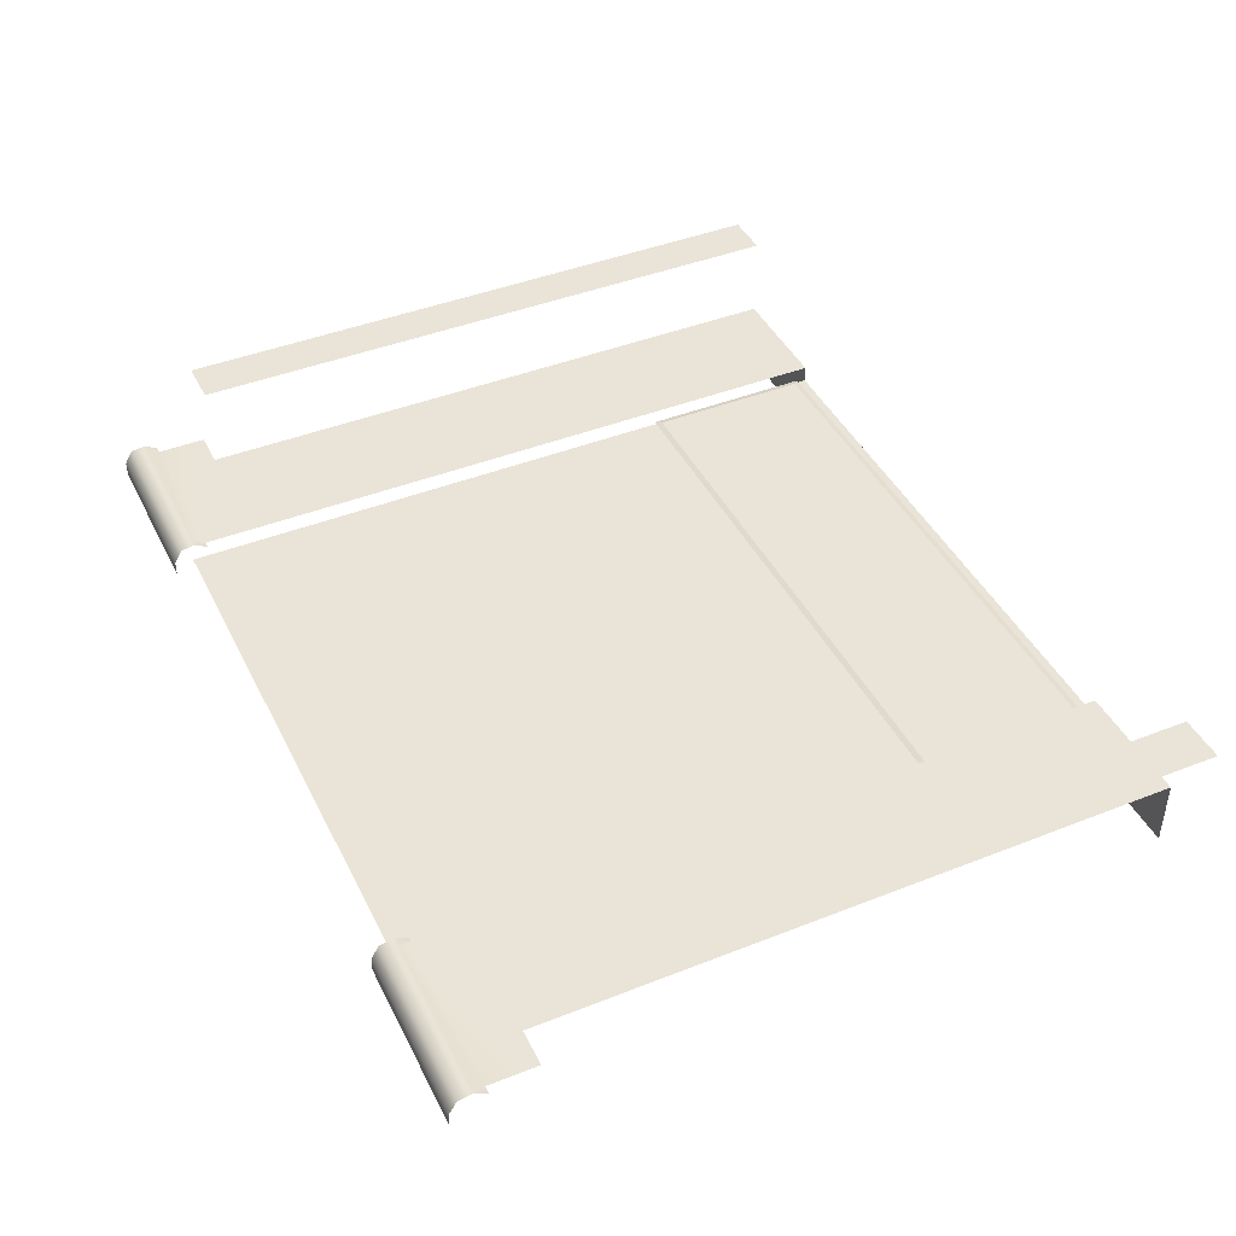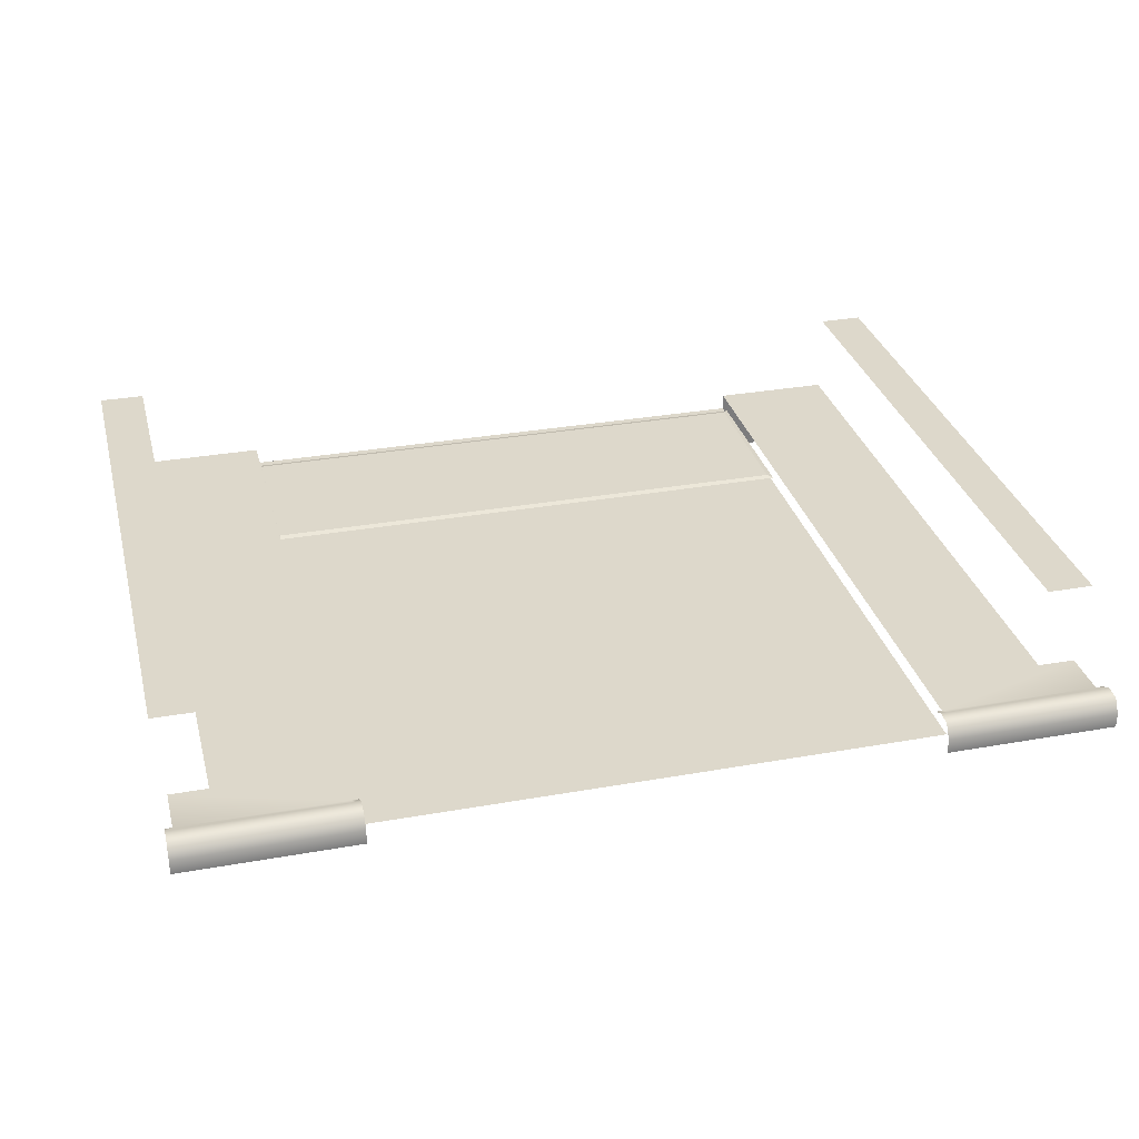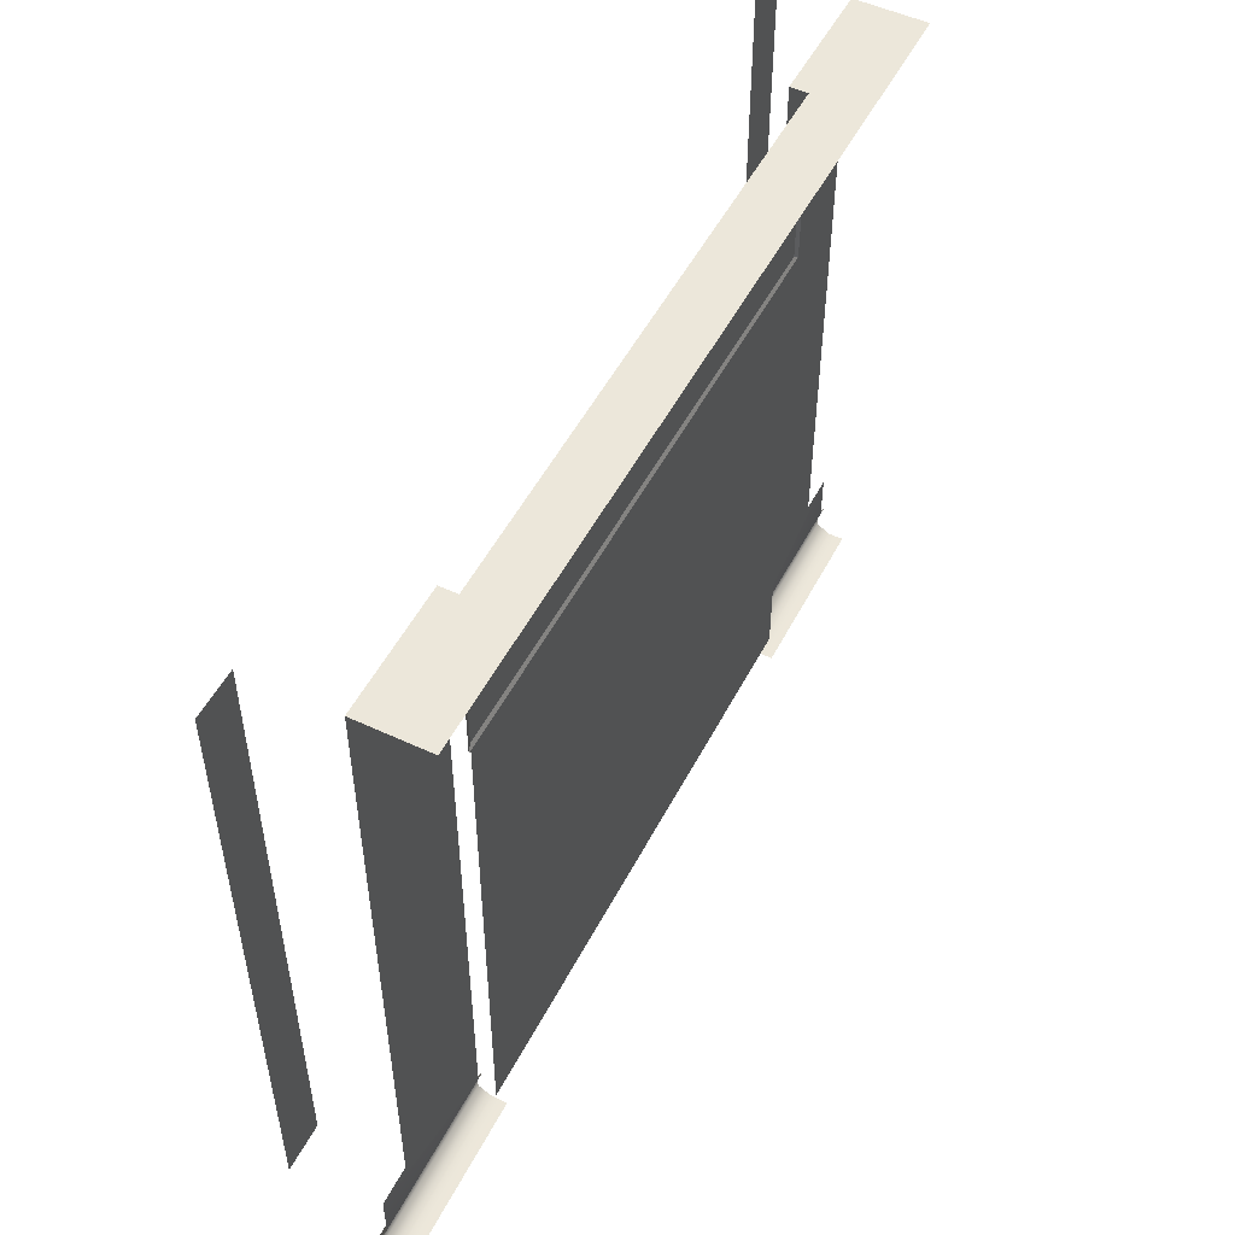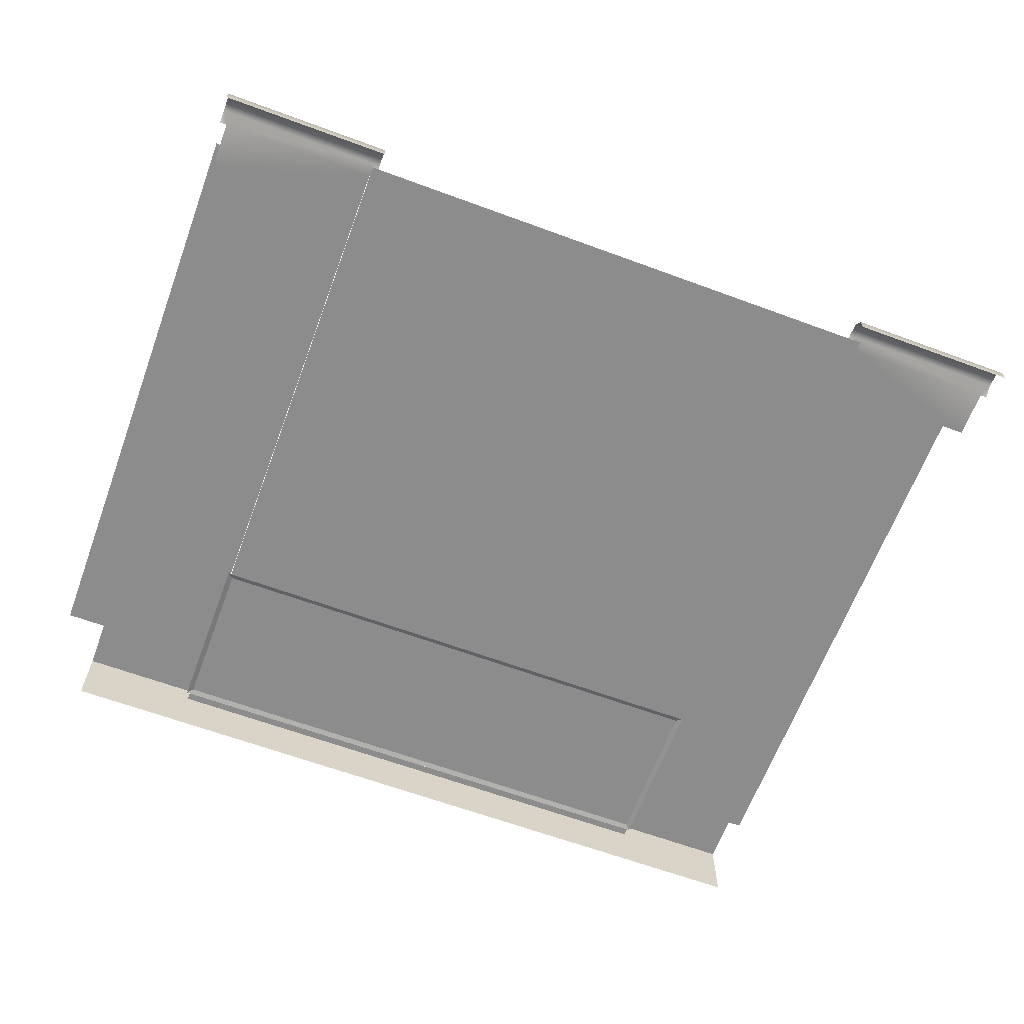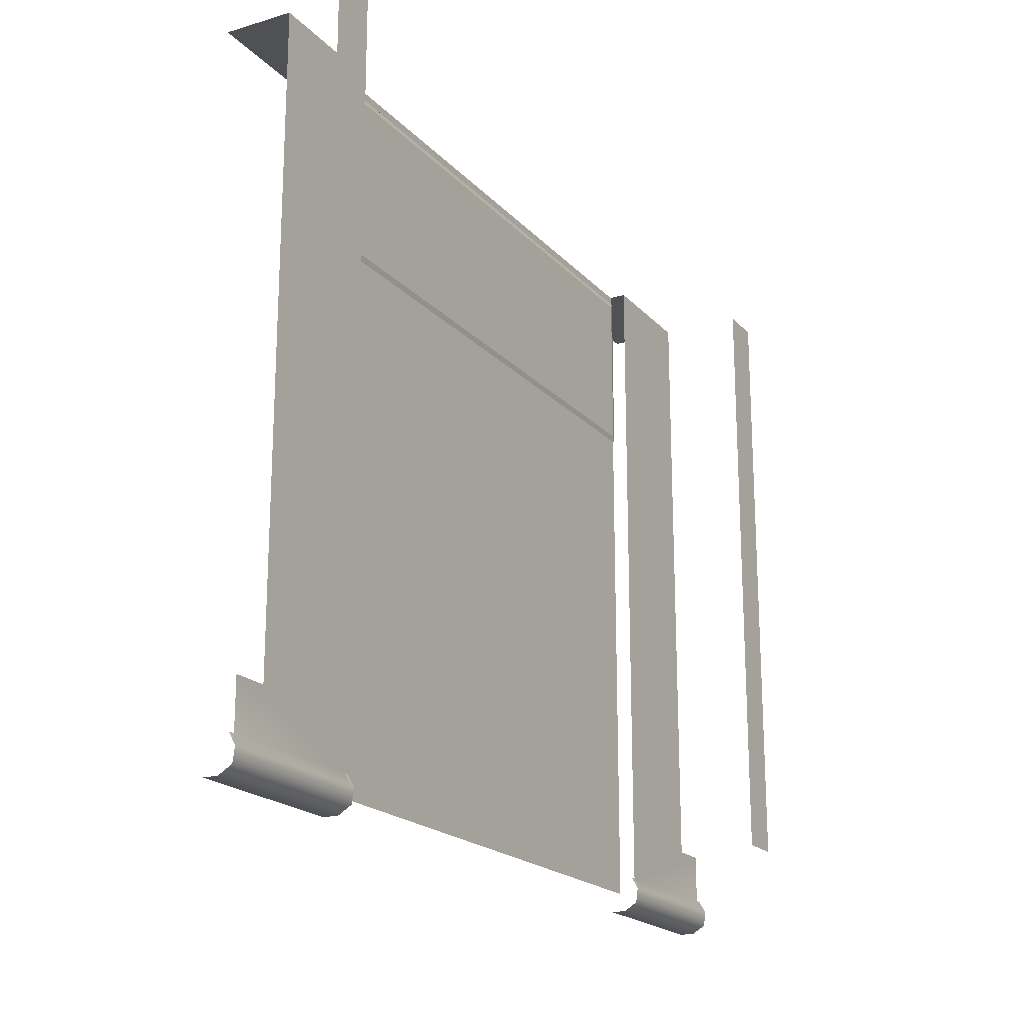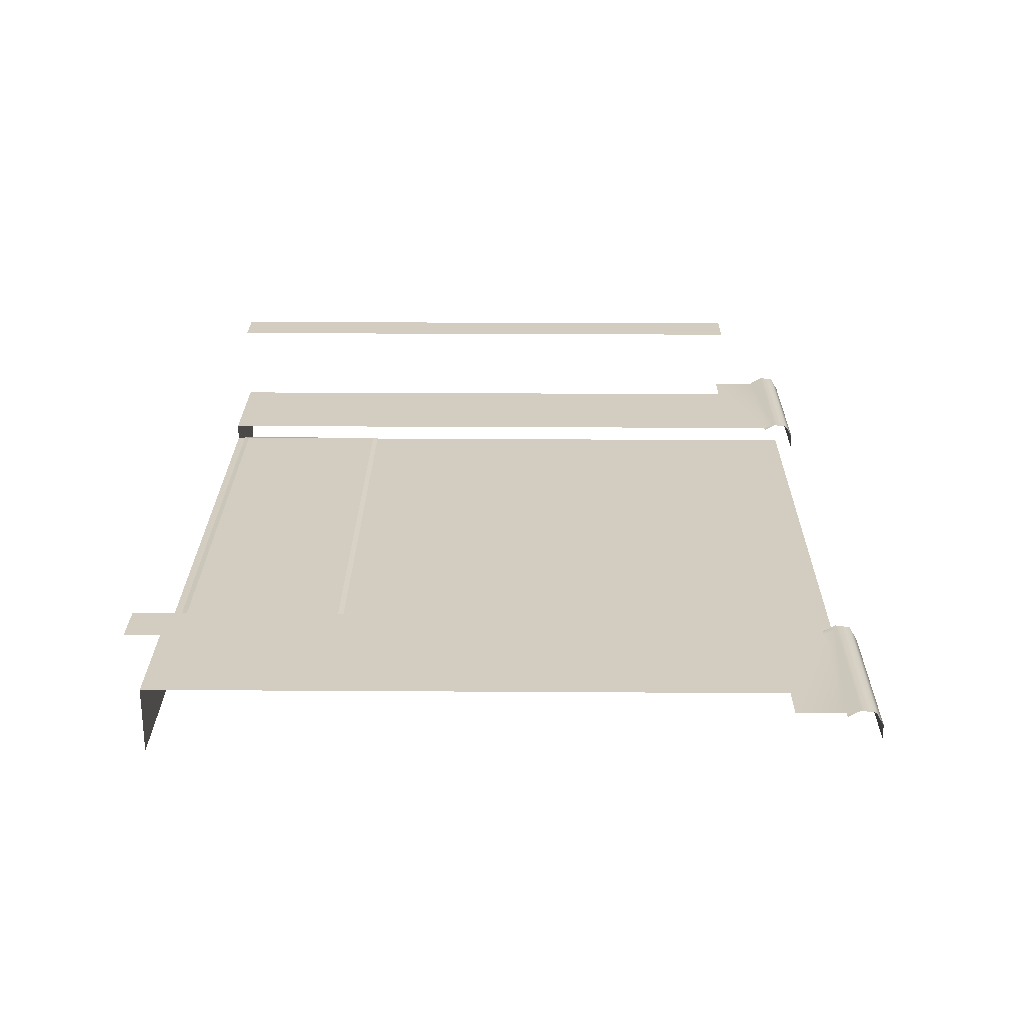
<metadata>
{"format":"obj","ext":"obj","renderer":"f3d","projection":"perspective","resolution":1024,"background":"white","views":[{"elev":43.1,"azim":-115.1,"up":"+Y"},{"elev":31.4,"azim":165.8,"up":"+Y"},{"elev":51.7,"azim":-63.1,"up":"+Z"},{"elev":-64.2,"azim":159.6,"up":"+Y"},{"elev":-19.7,"azim":119.0,"up":"+Z"},{"elev":24.5,"azim":90.6,"up":"+Y"}]}
</metadata>
<code>
g ShadowCollision
v 10.11 6.676e-06 24.39
v 9.911 0.05695 24.18
v 9.911 0.05695 18.47
v 10.11 6.676e-06 18.27
v -10.11 6.676e-06 18.27
v -9.911 0.05695 18.47
v -9.911 0.05695 24.18
v -10.11 6.676e-06 24.39
v 9.911 0.05695 18.47
v -9.911 0.05695 18.47
v -10.11 6.676e-06 18.27
v 10.11 6.676e-06 18.27
v -10.11 6.676e-06 24.39
v -9.911 0.05695 24.18
v 9.911 0.05695 24.18
v 10.11 6.676e-06 24.39
v 9.911 0.05695 18.47
v 9.911 0.05695 24.18
v -9.911 0.05695 24.18
v -9.911 0.05695 18.47
v -14.3 3.6 2.26
v -14.3 3.6 24.66
v -15.93 3.6 24.66
v -15.93 3.6 2.26
v -15.63 0.6 0.5319
v -15.63 0.8403 0.09999
v -10 0.8403 0.09999
v -10 0.6 0.5421
v -15.63 0.6 2.26
v -14.3 0.6 2.26
v -10 0.6 24.66
v -14.3 0.6 24.66
v -15.63 0.8403 0.09999
v -15.63 0.7697 -0.4141
v -10 0.7697 -0.4141
v -10 0.8403 0.09999
v -15.87 0.8403 0.09999
v -15.87 0.7697 -0.4141
v -15.63 0.7697 -0.4141
v -10 0.7697 -0.4141
v -9.759 0.8404 0.1
v -9.759 0.7697 -0.4141
v -15.63 0.7697 -0.4141
v -15.63 0.294 -0.6975
v -10 0.294 -0.6975
v -10 0.7697 -0.4141
v -15.87 0.7697 -0.4141
v -15.87 0.294 -0.6975
v -15.63 0.294 -0.6975
v -10 0.294 -0.6975
v -9.759 0.7697 -0.4141
v -9.759 0.294 -0.6975
v -15.63 0.294 -0.6975
v -15.63 -0.229 -0.6975
v -10 -0.229 -0.6975
v -10 0.294 -0.6975
v -15.87 0.294 -0.6975
v -15.87 -0.229 -0.6975
v -15.63 -0.229 -0.6975
v -10 -0.229 -0.6975
v -9.759 0.294 -0.6975
v -9.759 -0.229 -0.6975
v -15.63 0.6 0.5319
v -15.87 0.6 0.5319
v -15.87 0.8403 0.09999
v -15.63 0.8403 0.09999
v -10 0.8403 0.09999
v -9.759 0.8404 0.1
v -9.759 0.6002 0.5422
v -10 0.6 0.5421
v 14.3 3.6 2.26
v 15.93 3.6 2.26
v 15.93 3.6 24.66
v 14.3 3.6 24.66
v 15.62 0.6 0.5319
v 10 0.6 0.5421
v 10 0.8403 0.09999
v 15.62 0.8403 0.09999
v 15.63 0.6 2.26
v 14.3 0.6 2.26
v 10 0.6 24.66
v 14.3 0.6 24.66
v -10 6.676e-06 6.676e-06
v 10 6.676e-06 6.676e-06
v 10 6.676e-06 18.29
v -10 6.676e-06 18.29
v 15.62 0.8403 0.09999
v 10 0.8403 0.09999
v 10 0.7697 -0.4141
v 15.62 0.7697 -0.4141
v 15.62 0.7697 -0.4141
v 15.87 0.7697 -0.4141
v 15.87 0.8403 0.09999
v 10 0.7697 -0.4141
v 9.759 0.8404 0.1
v 9.759 0.7697 -0.4141
v 15.62 0.7697 -0.4141
v 10 0.7697 -0.4141
v 10 0.294 -0.6975
v 15.62 0.294 -0.6975
v 15.62 0.294 -0.6975
v 15.87 0.294 -0.6975
v 15.87 0.7697 -0.4141
v 10 0.294 -0.6975
v 9.759 0.7697 -0.4141
v 9.759 0.294 -0.6975
v 15.62 0.294 -0.6975
v 10 0.294 -0.6975
v 10 -0.229 -0.6975
v 15.62 -0.229 -0.6975
v 15.62 -0.229 -0.6975
v 15.87 -0.229 -0.6975
v 15.87 0.294 -0.6975
v 10 -0.229 -0.6975
v 9.759 0.294 -0.6975
v 9.759 -0.229 -0.6975
v 15.62 0.6 0.5319
v 15.62 0.8403 0.09999
v 15.87 0.8403 0.09999
v 15.87 0.6 0.5319
v 10 0.8403 0.09999
v 10 0.6 0.5421
v 9.759 0.6002 0.5422
v 9.759 0.8404 0.1
v 10 6.676e-06 24.39
v 10 6.676e-06 24.66
v -10 6.676e-06 24.66
v -10 6.676e-06 24.39
v -10 0.6 24.66
v -10 -1.841 24.66
v -14.3 -1.841 24.66
v -14.3 0.6 24.66
v 10 6.676e-06 24.66
v 10 -1.843 24.66
v -10 -1.843 24.66
v -10 6.676e-06 24.66
v 14.3 0.6 24.66
v 14.3 -1.841 24.66
v 10 -1.841 24.66
v 10 0.6 24.66
g ShadowCollision_0
f 3 2 1
f 4 3 1
f 7 6 5
f 8 7 5
f 11 10 9
f 12 11 9
f 15 14 13
f 16 15 13
f 19 18 17
f 20 19 17
f 23 22 21
f 24 23 21
f 27 26 25
f 28 27 25
f 25 29 28
f 29 30 28
f 28 30 31
f 30 32 31
f 35 34 33
f 36 35 33
f 38 37 33
f 39 38 33
f 36 41 40
f 41 42 40
f 45 44 43
f 46 45 43
f 48 47 43
f 49 48 43
f 46 51 50
f 51 52 50
f 55 54 53
f 56 55 53
f 58 57 53
f 59 58 53
f 56 61 60
f 61 62 60
f 65 64 63
f 66 65 63
f 69 68 67
f 70 69 67
f 73 72 71
f 74 73 71
f 77 76 75
f 78 77 75
f 79 75 76
f 80 79 76
f 80 76 81
f 82 80 81
f 85 84 83
f 86 85 83
f 89 88 87
f 90 89 87
f 92 91 87
f 93 92 87
f 95 88 94
f 96 95 94
f 99 98 97
f 100 99 97
f 102 101 97
f 103 102 97
f 105 98 104
f 106 105 104
f 109 108 107
f 110 109 107
f 112 111 107
f 113 112 107
f 115 108 114
f 116 115 114
f 119 118 117
f 120 119 117
f 123 122 121
f 124 123 121
f 127 126 125
f 128 127 125
f 131 130 129
f 132 131 129
f 135 134 133
f 136 135 133
f 139 138 137
f 140 139 137

</code>
